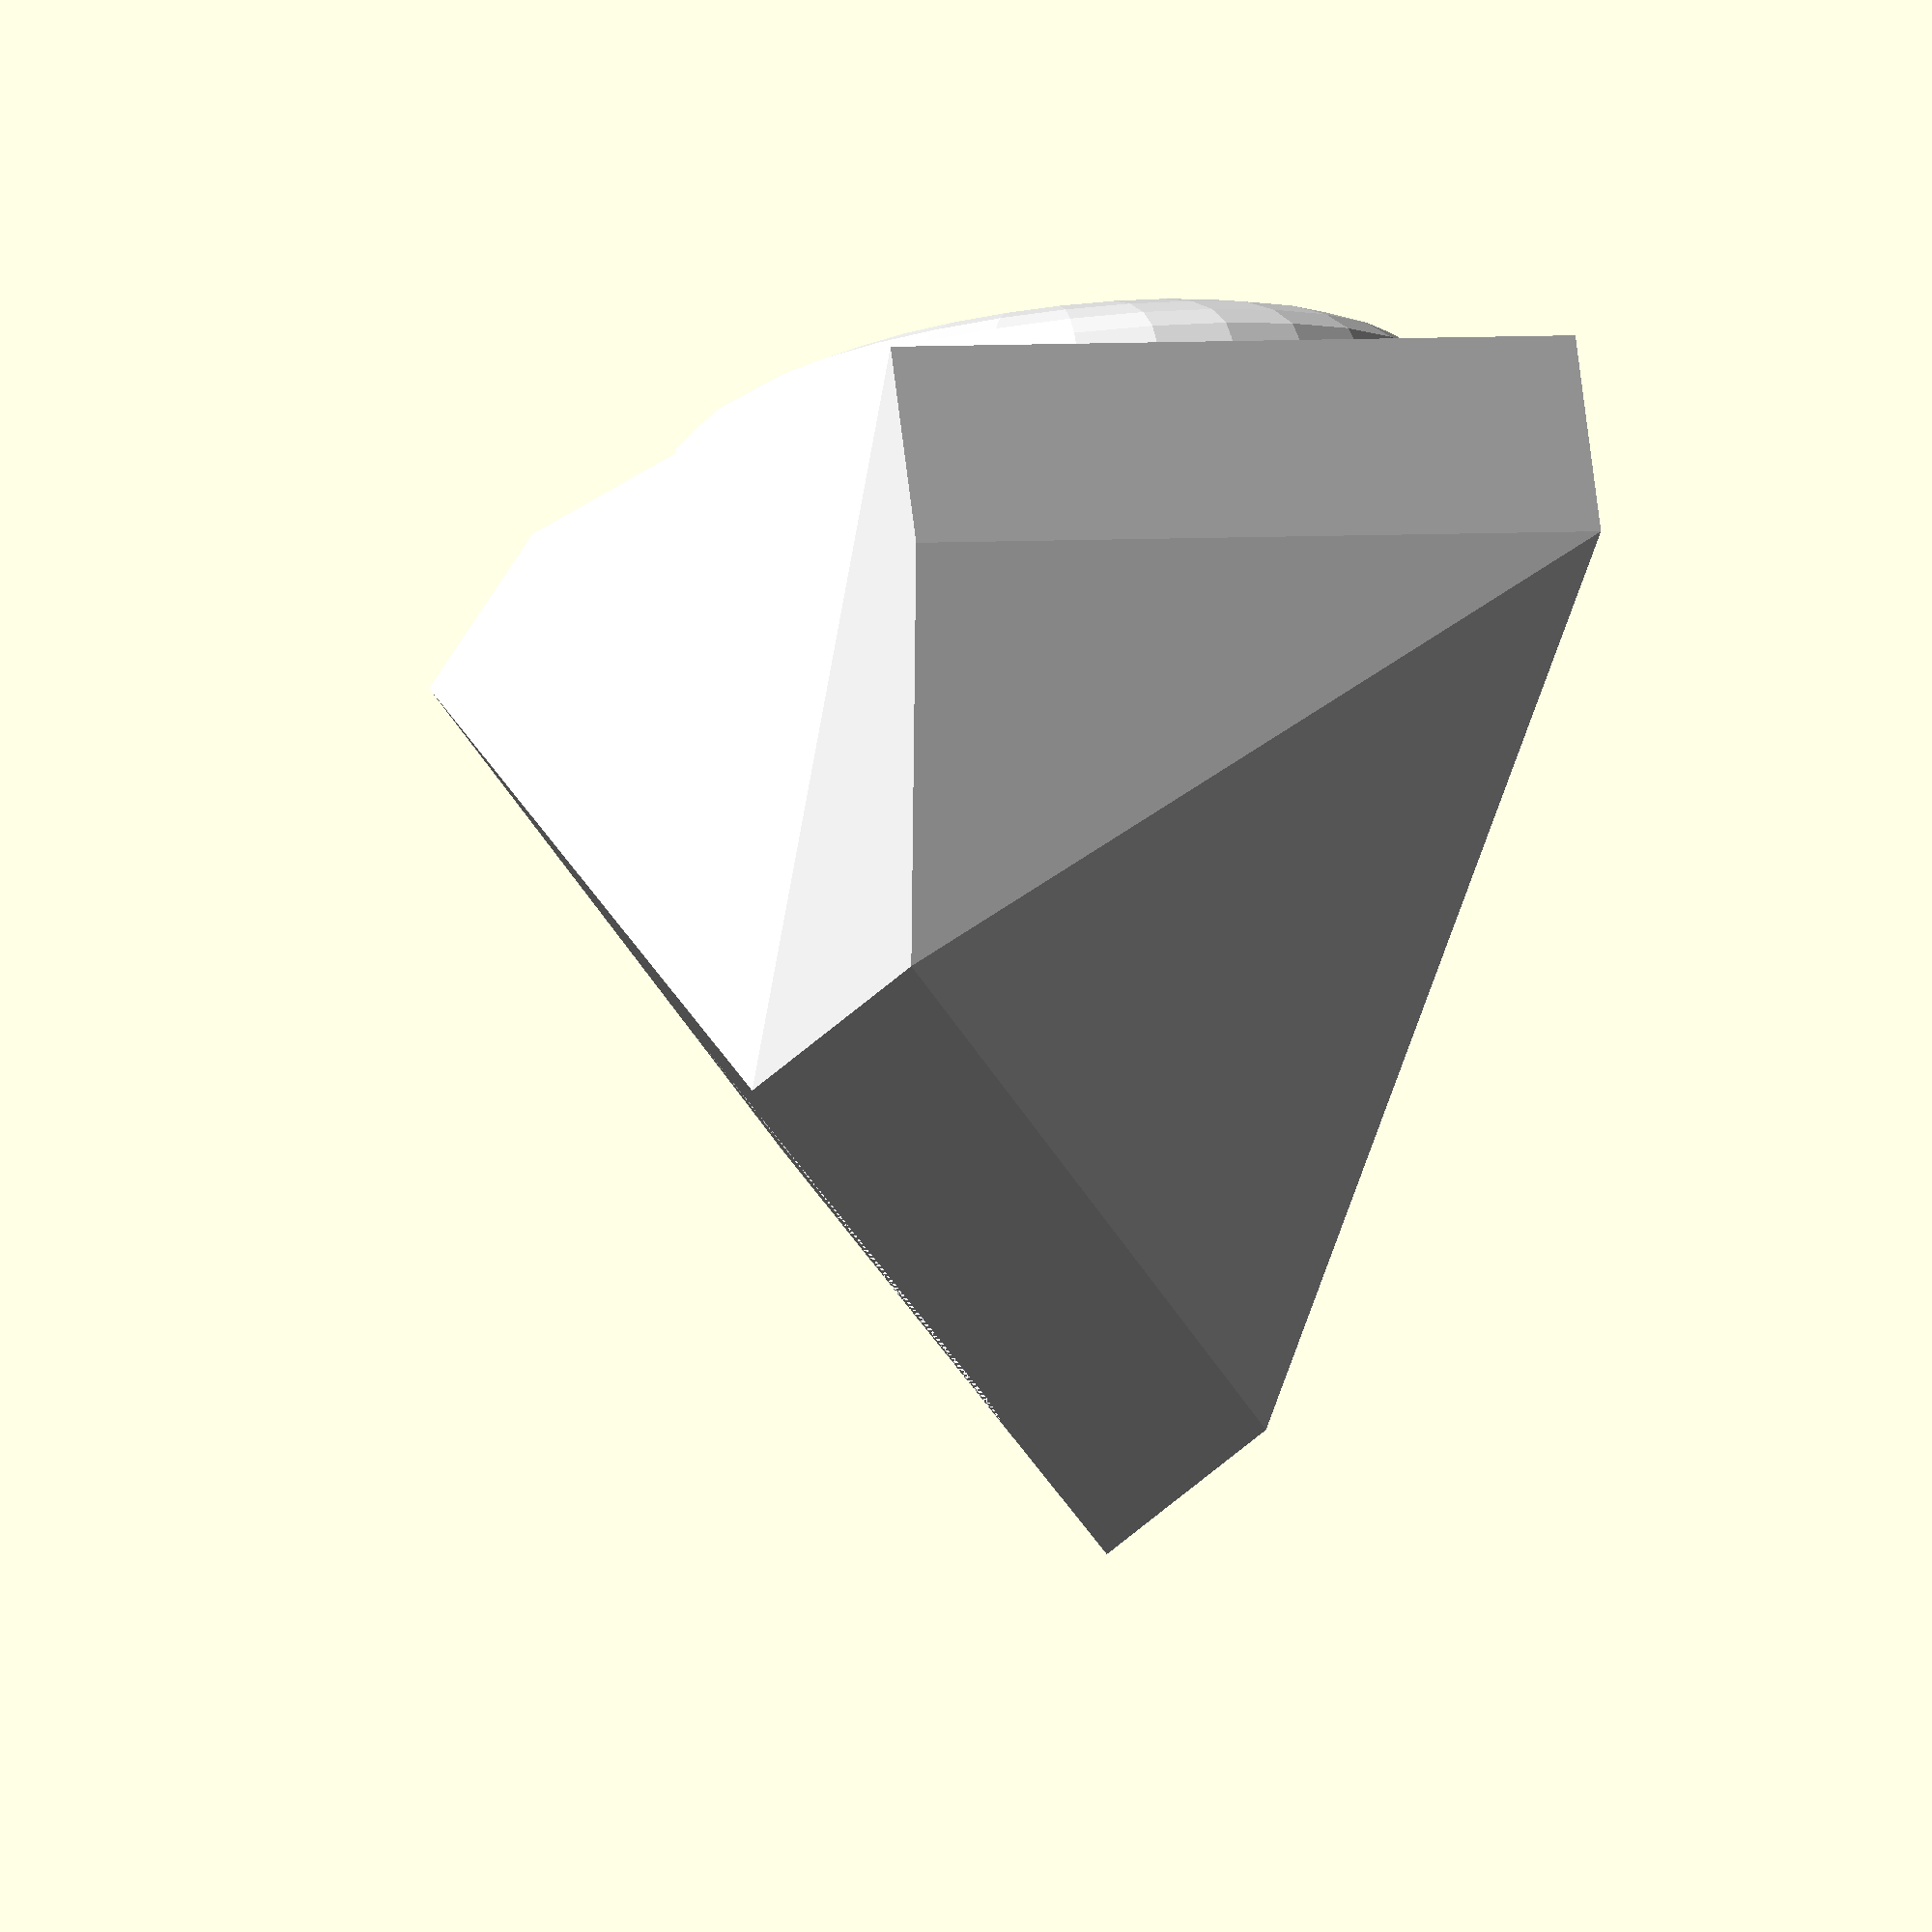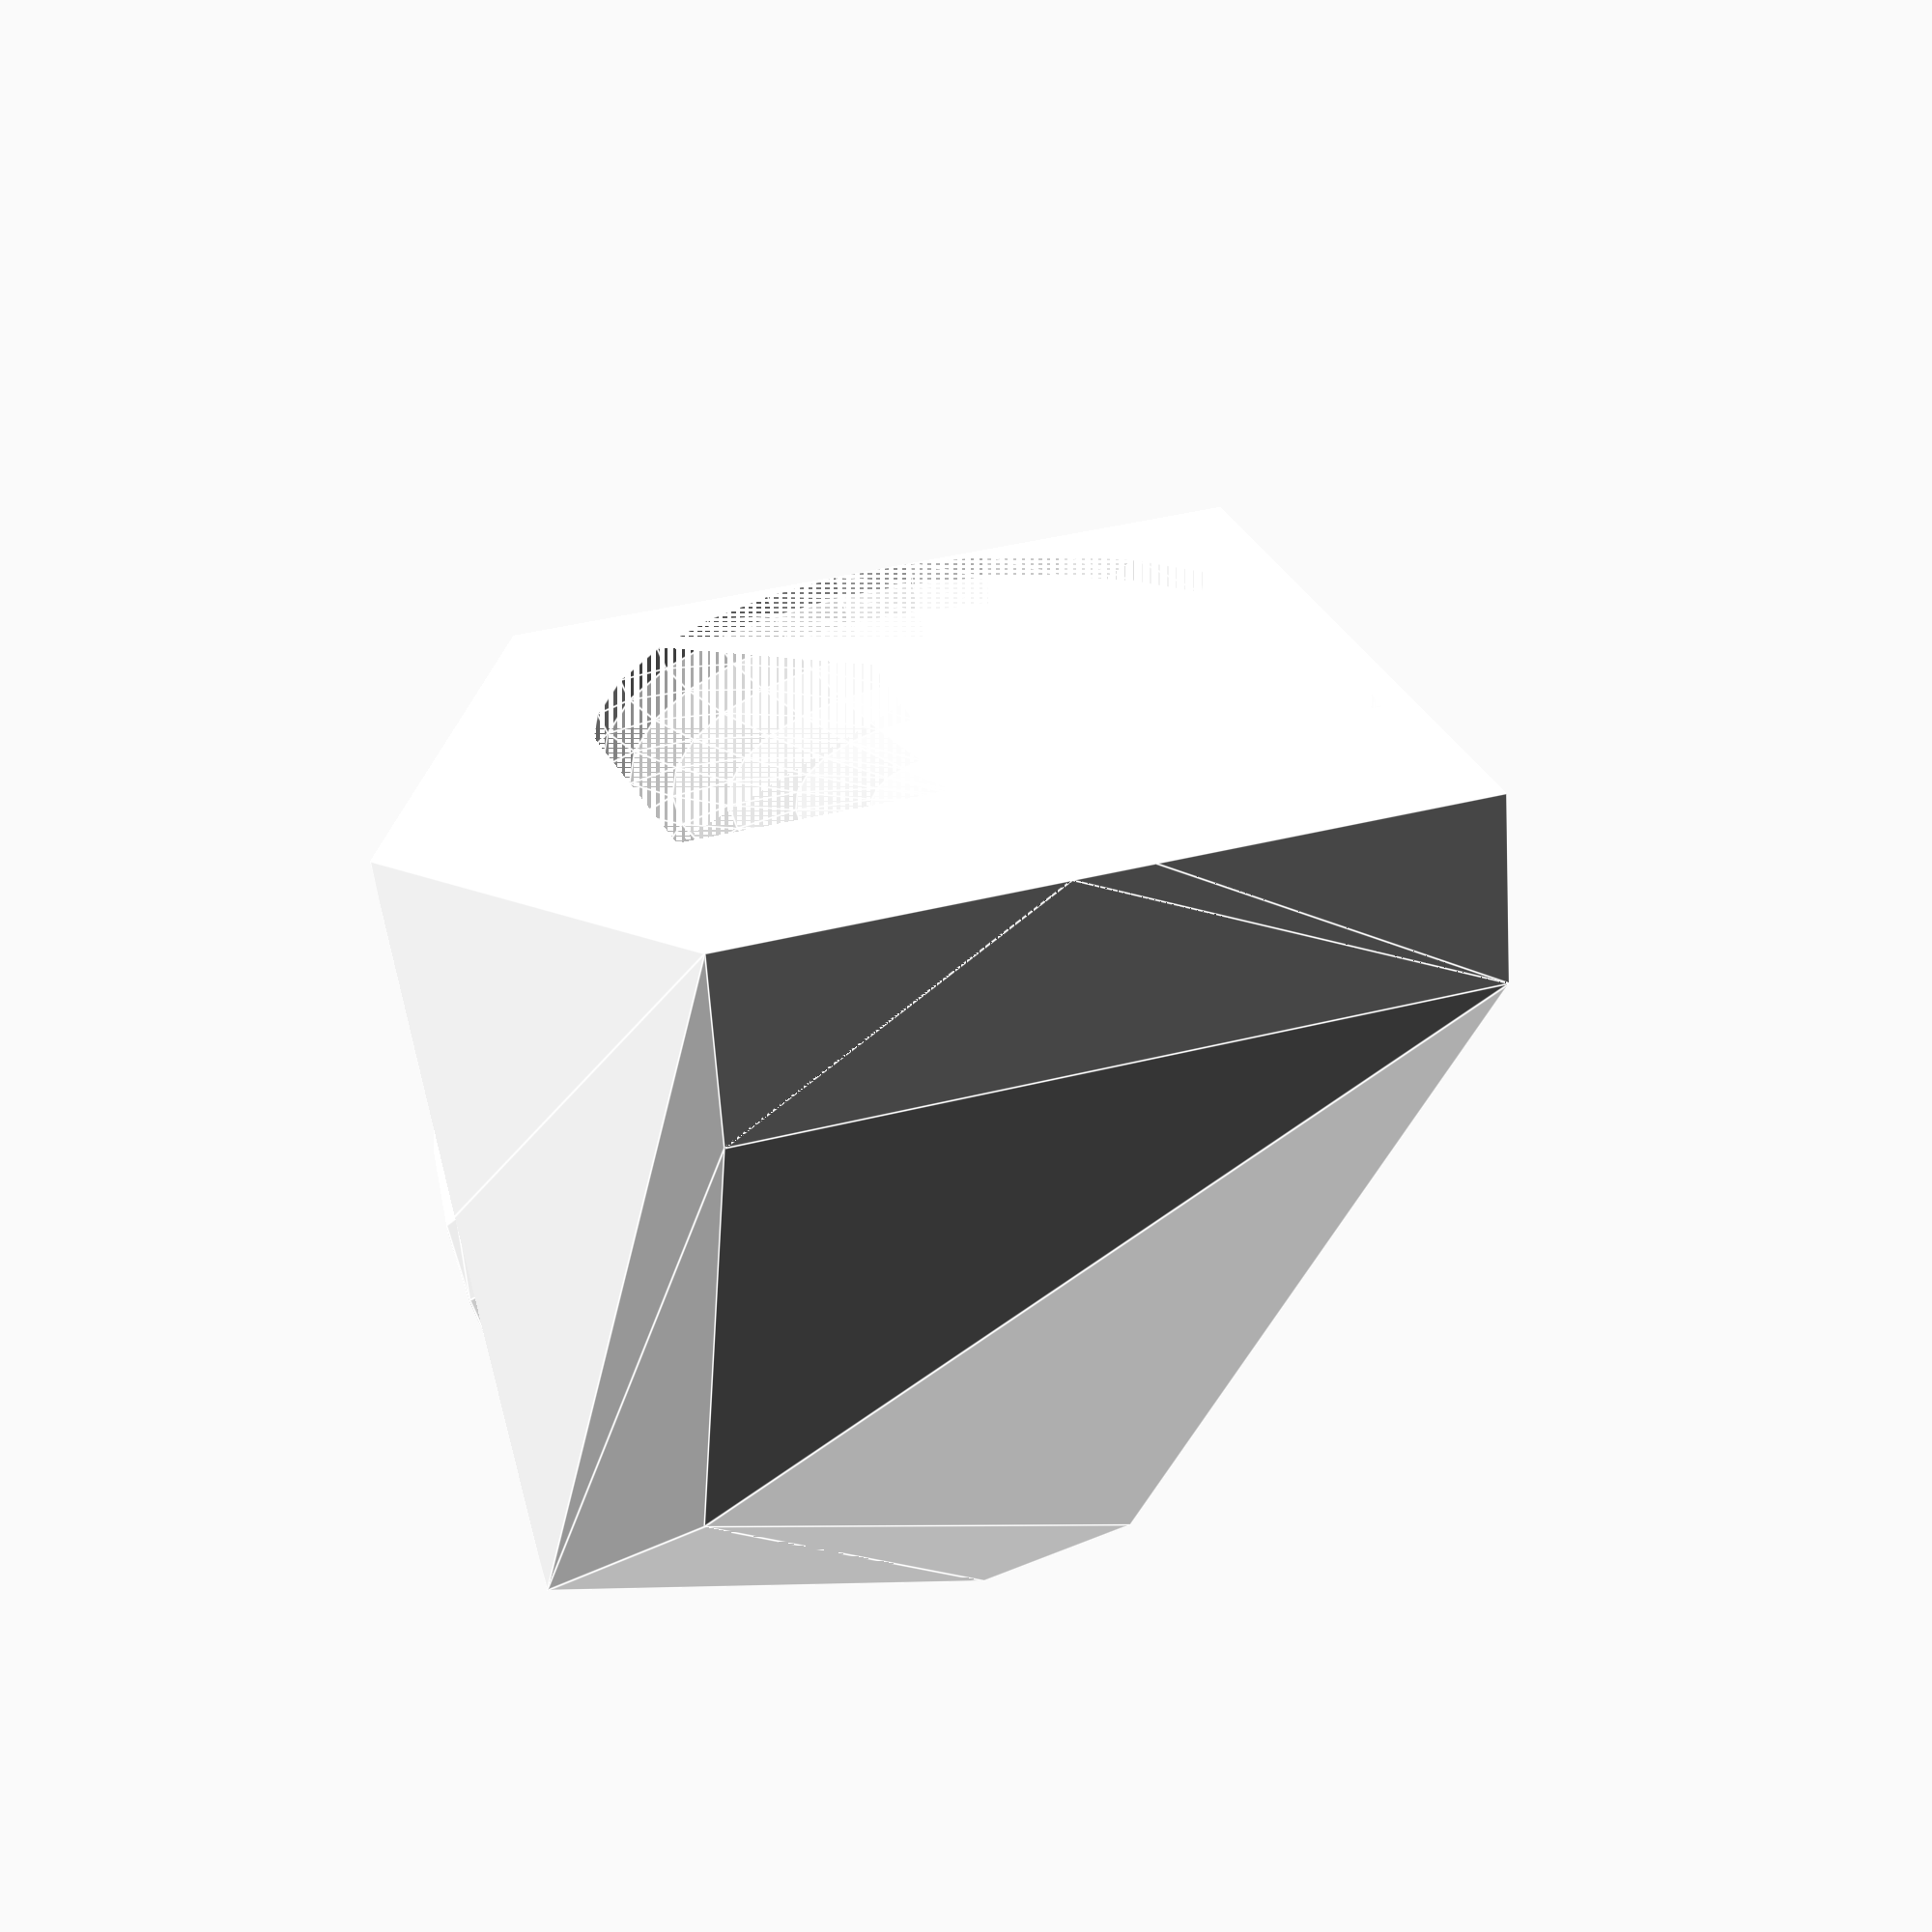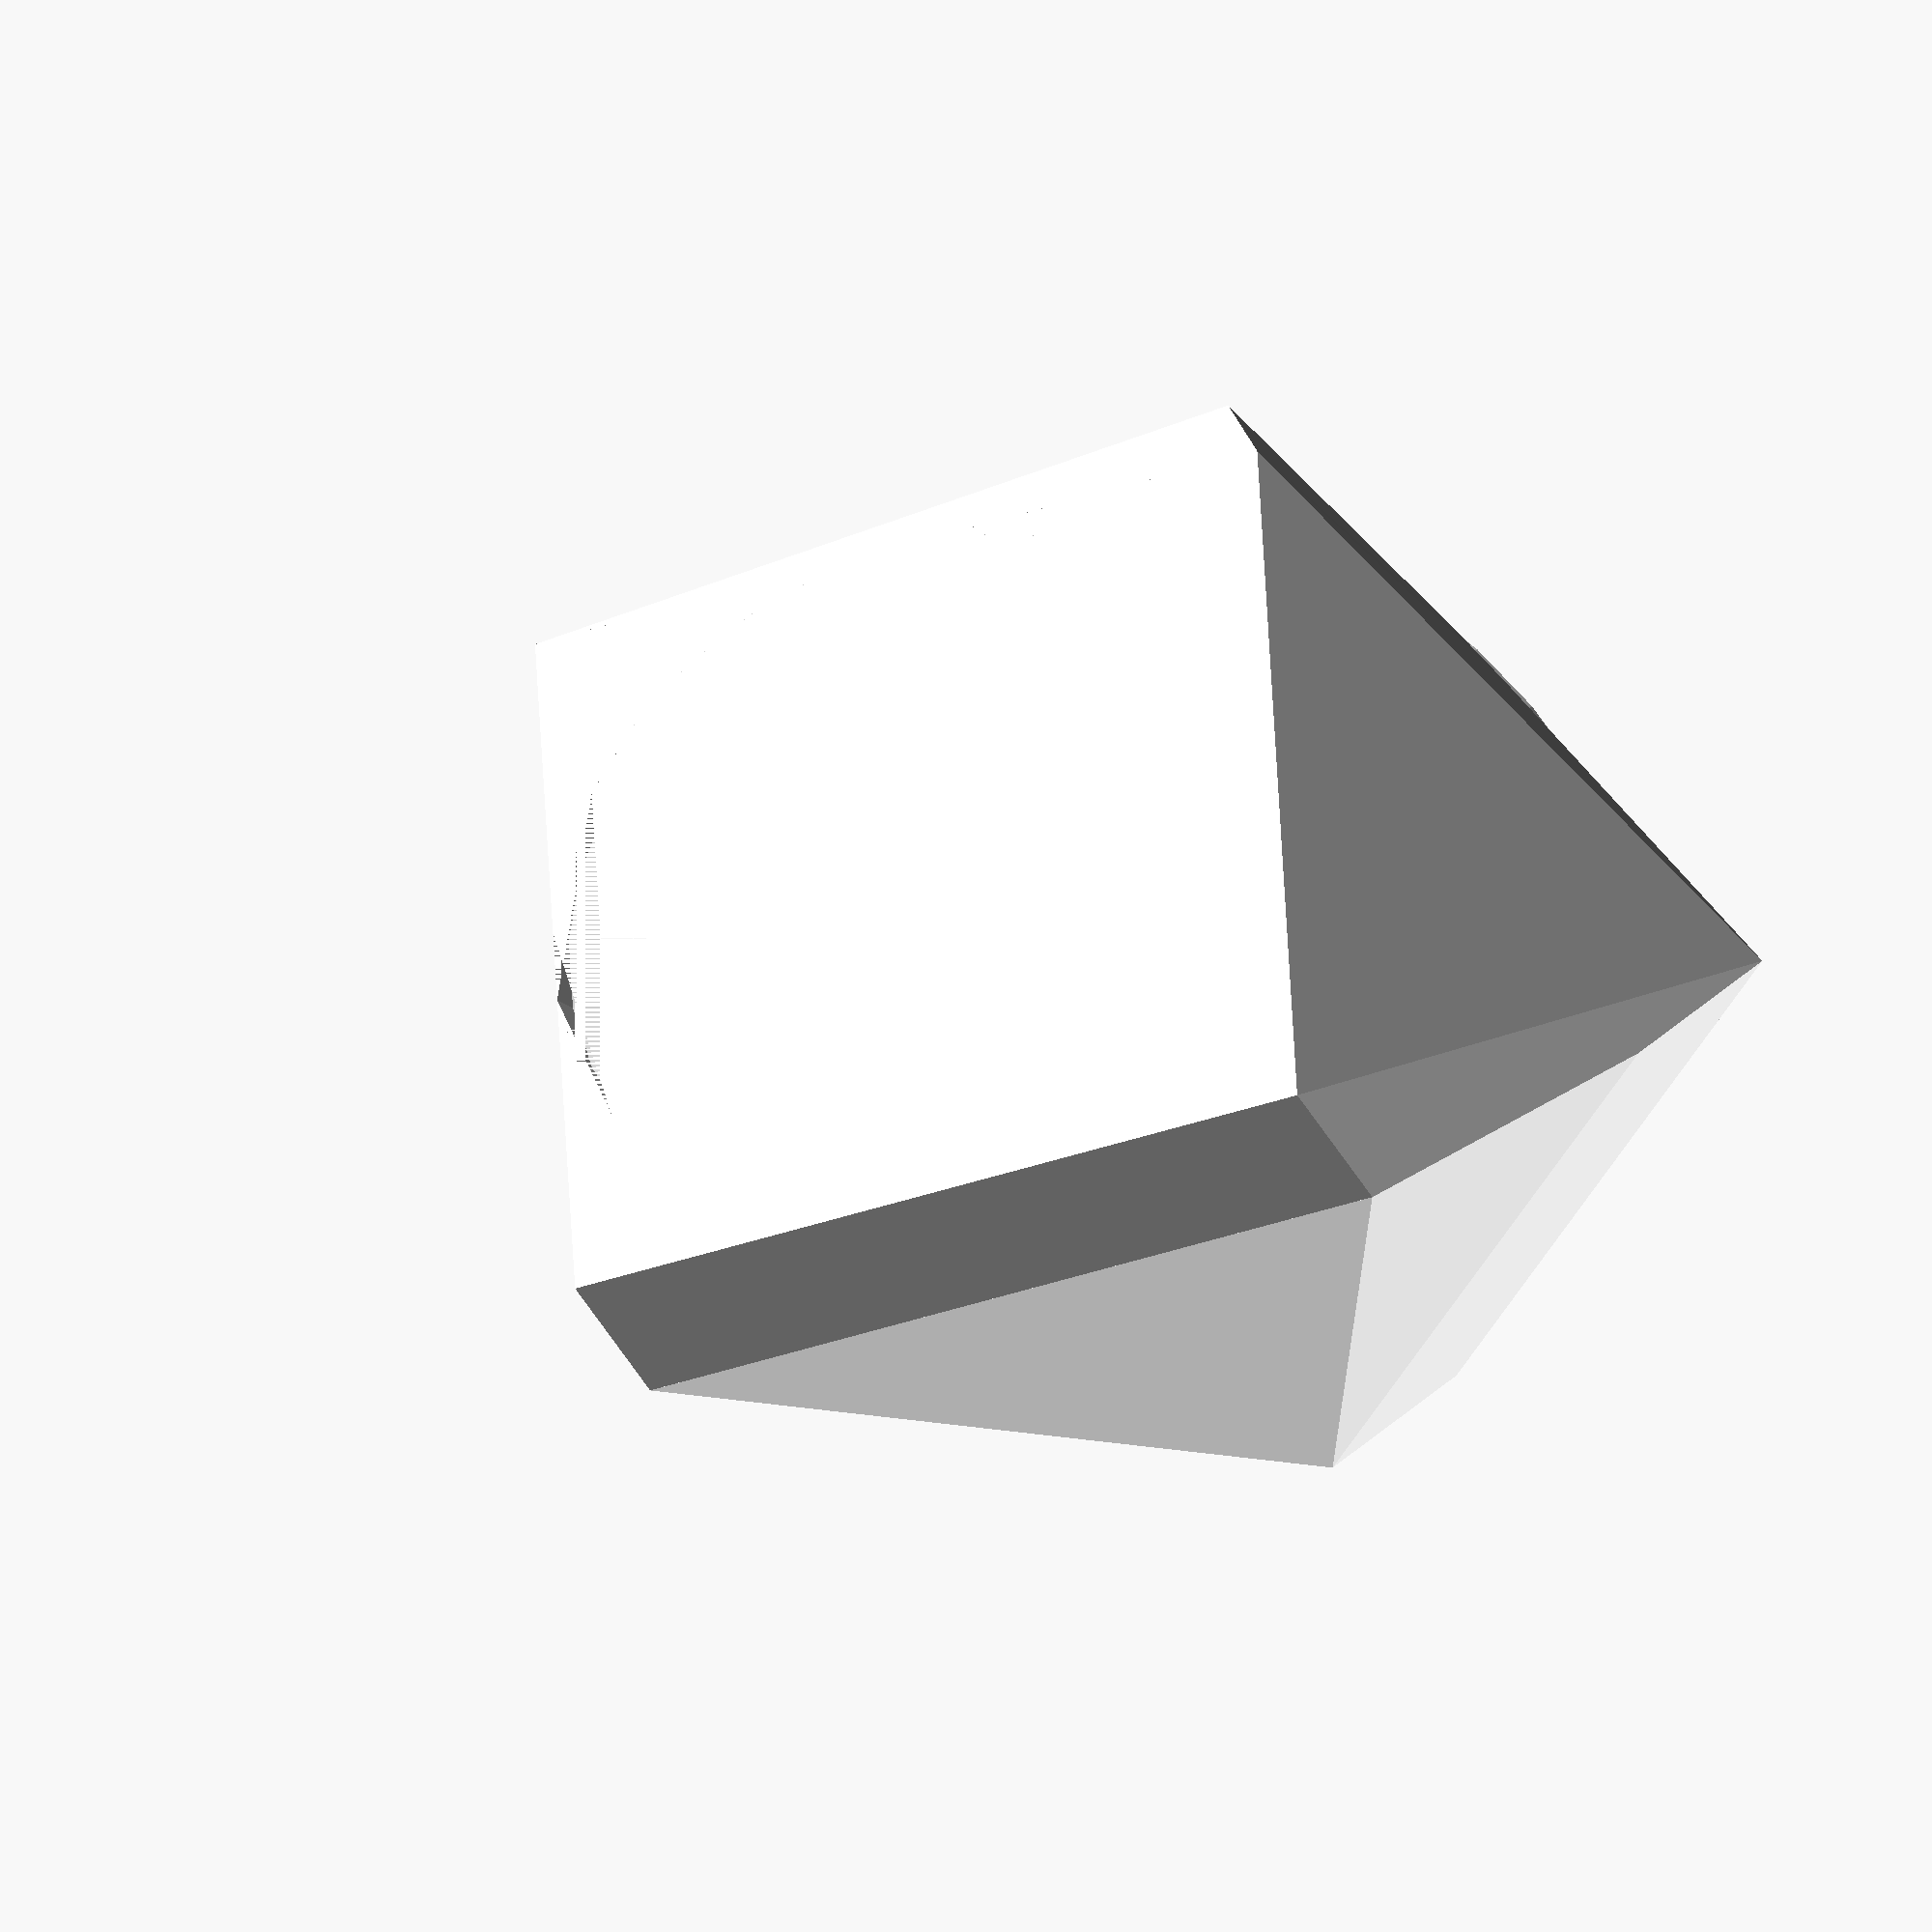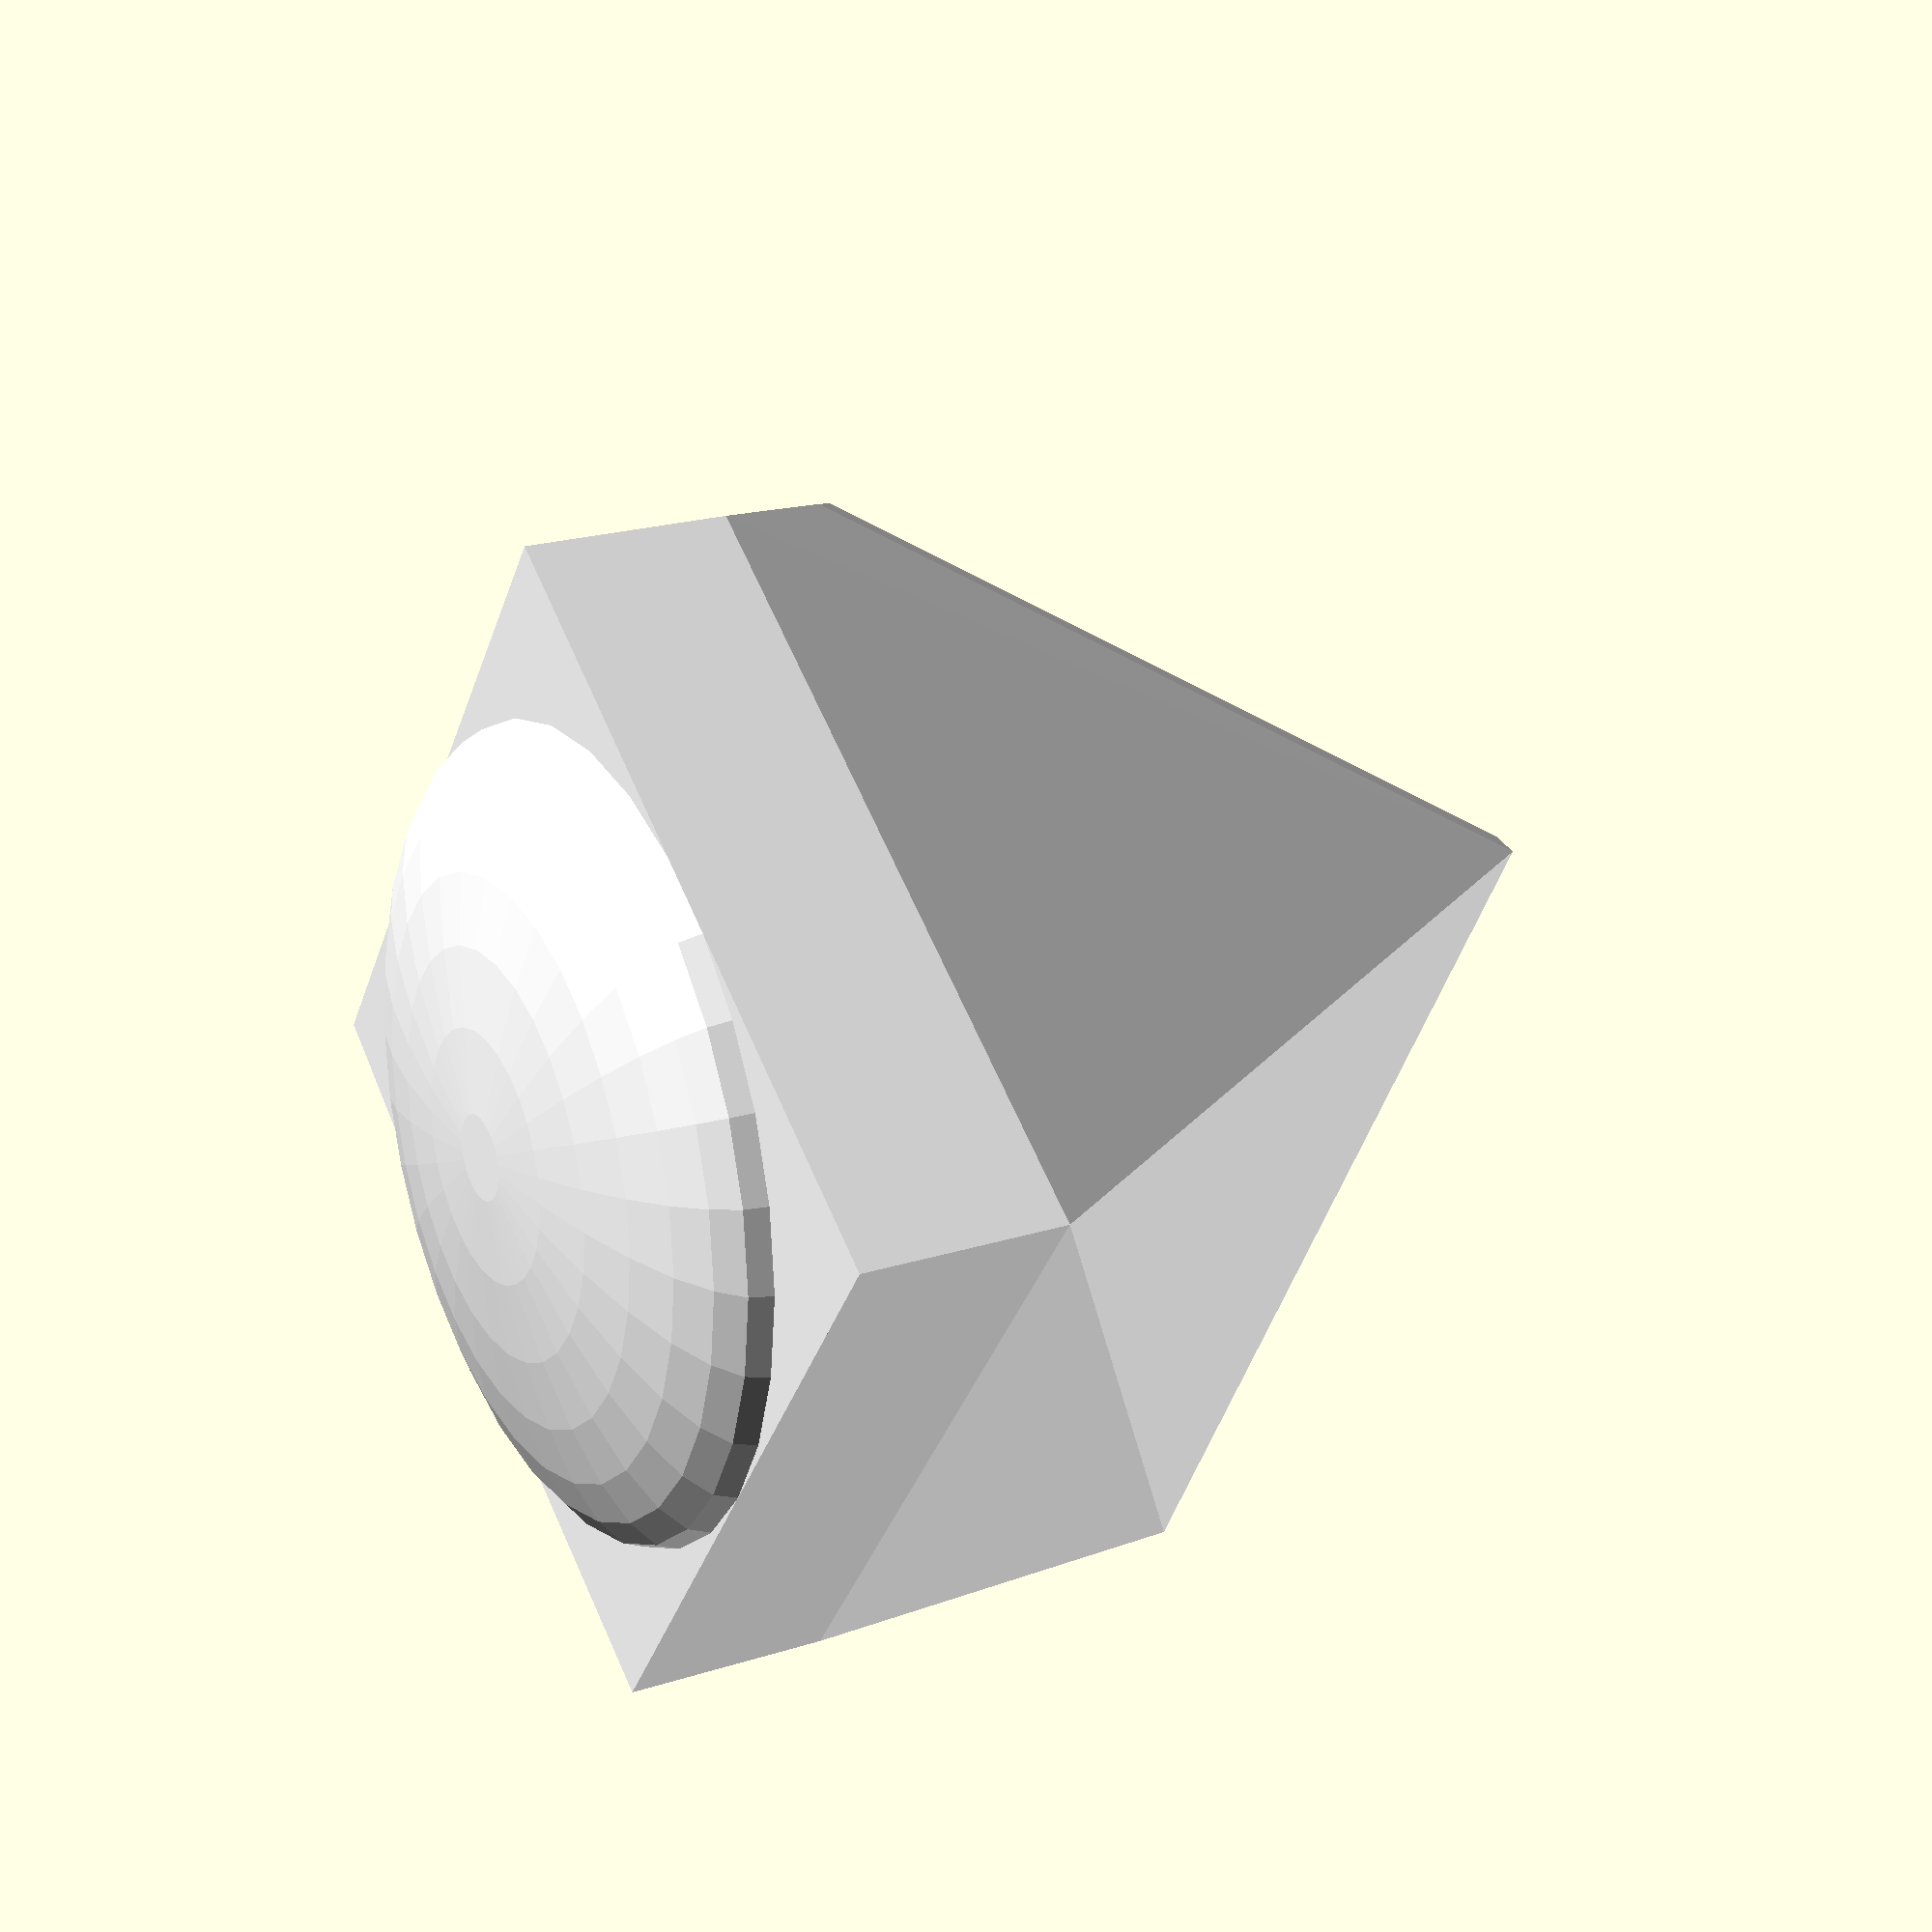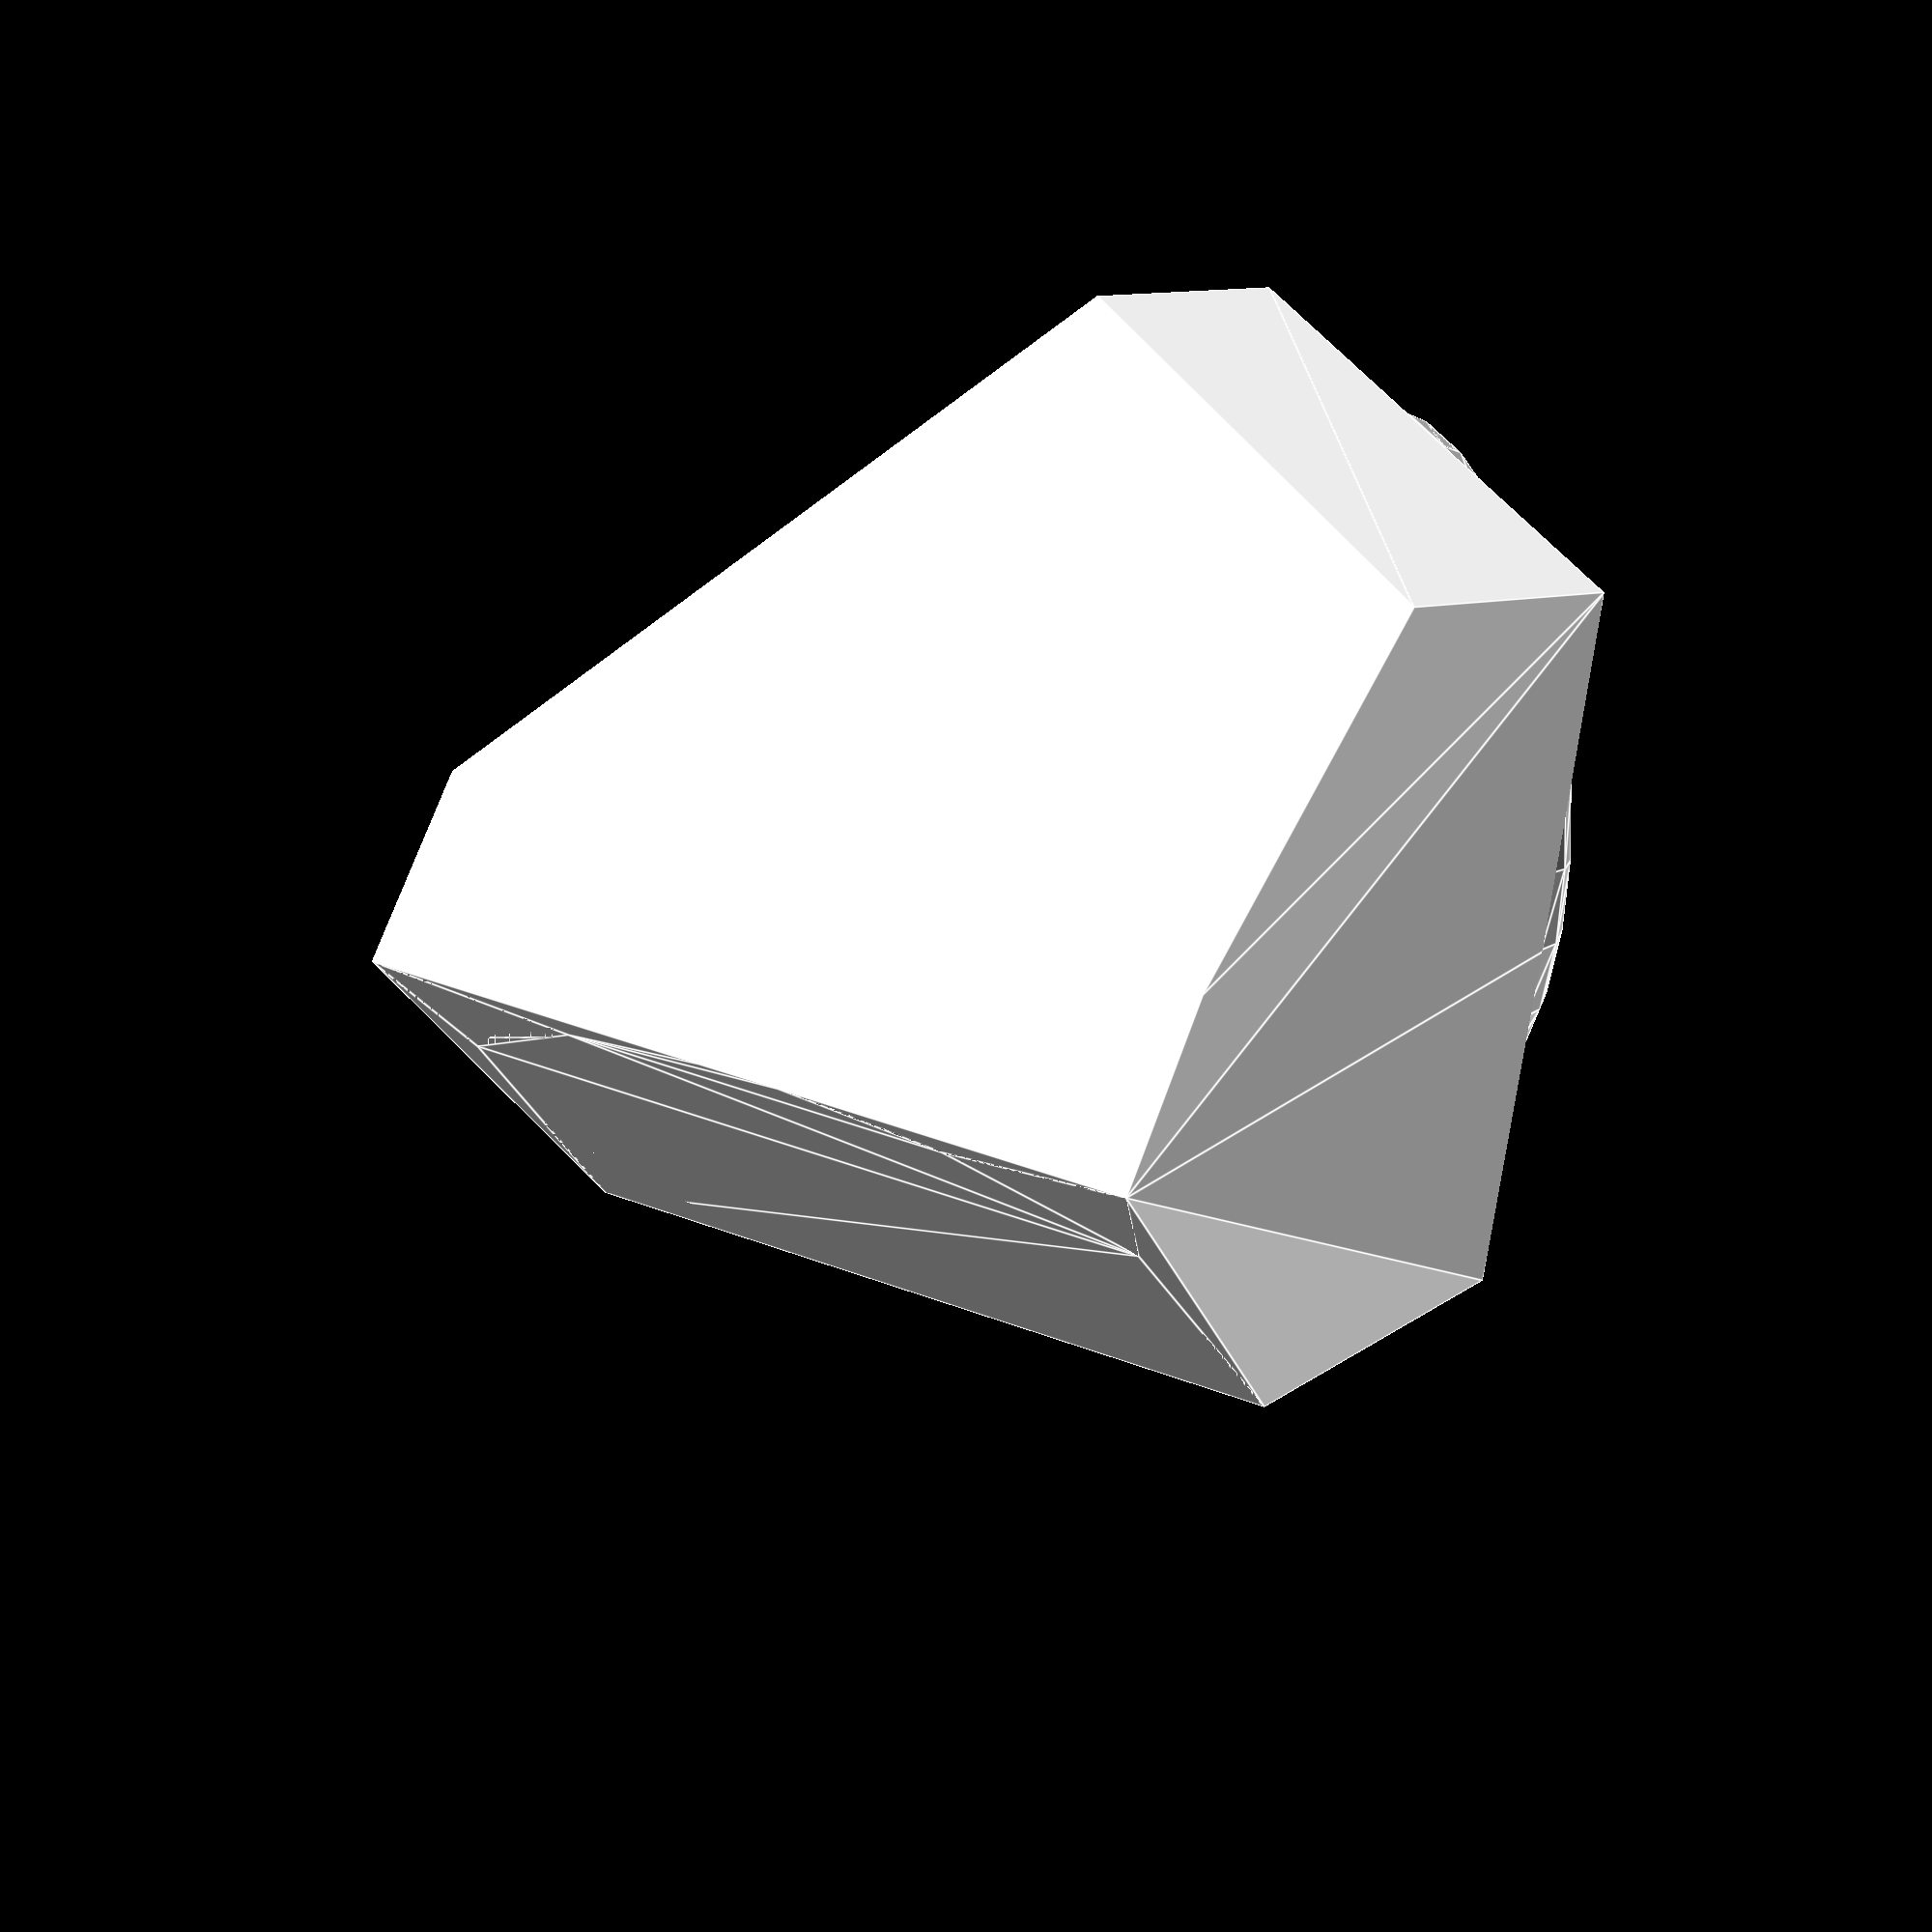
<openscad>
joiner_diameter = 27;
cylinder_height=10;
depression=7;
lid_thickness=1;

standard=30;

module male_plate() {
    color("white")
    union() {
      translate([-joiner_diameter/2,-joiner_diameter/2]) cube([joiner_diameter,joiner_diameter,depression]);
      resize([joiner_diameter,joiner_diameter,depression])sphere(r=joiner_diameter/2);     
    }
};

module male_mask() {
    color("white")
    translate([-150,-150,-250]) cube([250,250,250]);
};



module female_plate() {
    color("white")
    difference() {
      translate([-joiner_diameter/2,-joiner_diameter/2]) cube([joiner_diameter,joiner_diameter,depression]);
      resize([joiner_diameter,joiner_diameter,depression])sphere(r=joiner_diameter/2);     
    }
};






module female_plate_lid() {
    color("white")
      translate([0,0,lid_thickness*0.5])
    difference() {
        translate([0,0,lid_thickness*0.5])
       resize([joiner_diameter,joiner_diameter,depression])sphere(r=joiner_diameter/2);   
        
      resize([joiner_diameter,joiner_diameter,depression])sphere(r=joiner_diameter/2);     
    }
    
        difference() {
        translate([0,0,lid_thickness*0.5])
       resize([joiner_diameter,joiner_diameter,depression])sphere(r=joiner_diameter/2);   
        
      resize([joiner_diameter,joiner_diameter,depression])sphere(r=joiner_diameter/2);   
        translate([-11,-10,0])  linear_extrude(100) text("C", size=20) ; 
    }
    
};


module male_plate_in_connector_context()
{
    translate([0,0,-standard/2])male_plate();
    };
    module male_mask_in_connector_context()
{
    translate([0,0,-standard/2])male_mask();
    };
    
    module female_plate_in_connector_context(angle)
{
    rotate(angle) translate([0,0,standard/2]) mirror([0,0,1])female_plate();
    };

module connecting_hull(){
    difference(){
        hull(){ children(0);
        children(1);};
        hull() children(2);
        hull() children(1);
}};



module connector(angle){
    
        male_plate_in_connector_context();
        female_plate_in_connector_context(angle);
        connecting_hull(){ male_plate_in_connector_context();
            female_plate_in_connector_context(angle);
            male_mask_in_connector_context();
            }
          //translate([0,0,standard/2])
          
    };
    
    
module piece_creator(angle,col="white"){
    color(col) connector(angle);
    
    rotate(angle) translate([0,0,standard]) children();
    
}

        
module straight(){
    piece_creator([0,0,0], "white") children();
}

module left(){
    
    piece_creator([0,90,0]) children();
}

module left45(){
    
    piece_creator([0,45,0]) children();
}

module right(){
    
    piece_creator([0,-90,0]) children();
}

module right45(){
    
    piece_creator([0,-45,0]) children();
}
module up45(){
   
    piece_creator([45,0,0]) children();
}
module down45(){

    piece_creator([-45,0,0]) children();
}
module up(){
   
    piece_creator([90,0,0]) children();
}
module down(){

    piece_creator([-90,0,0]) children();
}

module upleft45(){
   
    piece_creator([45,45,0]) children();
}

upleft45() ;

</openscad>
<views>
elev=101.9 azim=297.6 roll=187.3 proj=o view=wireframe
elev=36.8 azim=155.1 roll=307.7 proj=p view=edges
elev=324.7 azim=209.8 roll=37.8 proj=o view=solid
elev=338.8 azim=323.3 roll=240.5 proj=p view=solid
elev=345.0 azim=15.1 roll=68.2 proj=p view=edges
</views>
